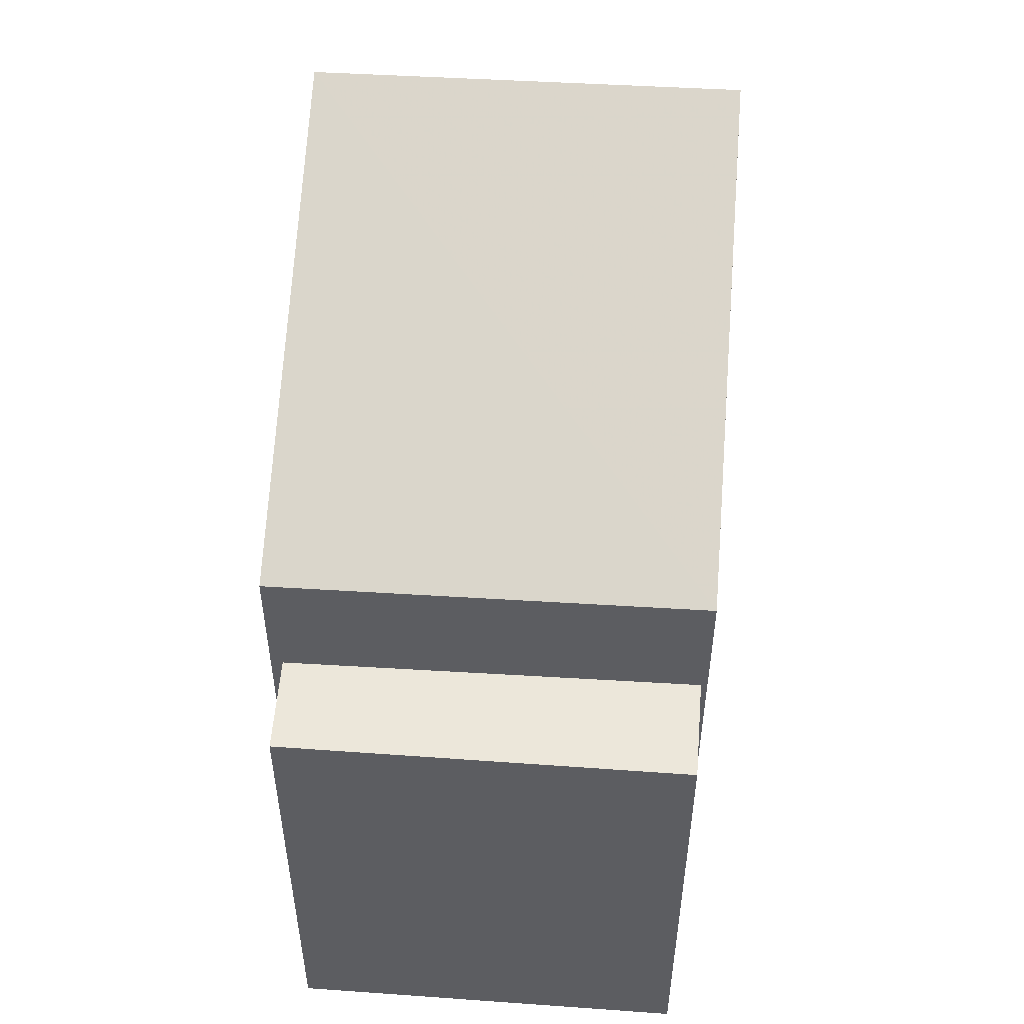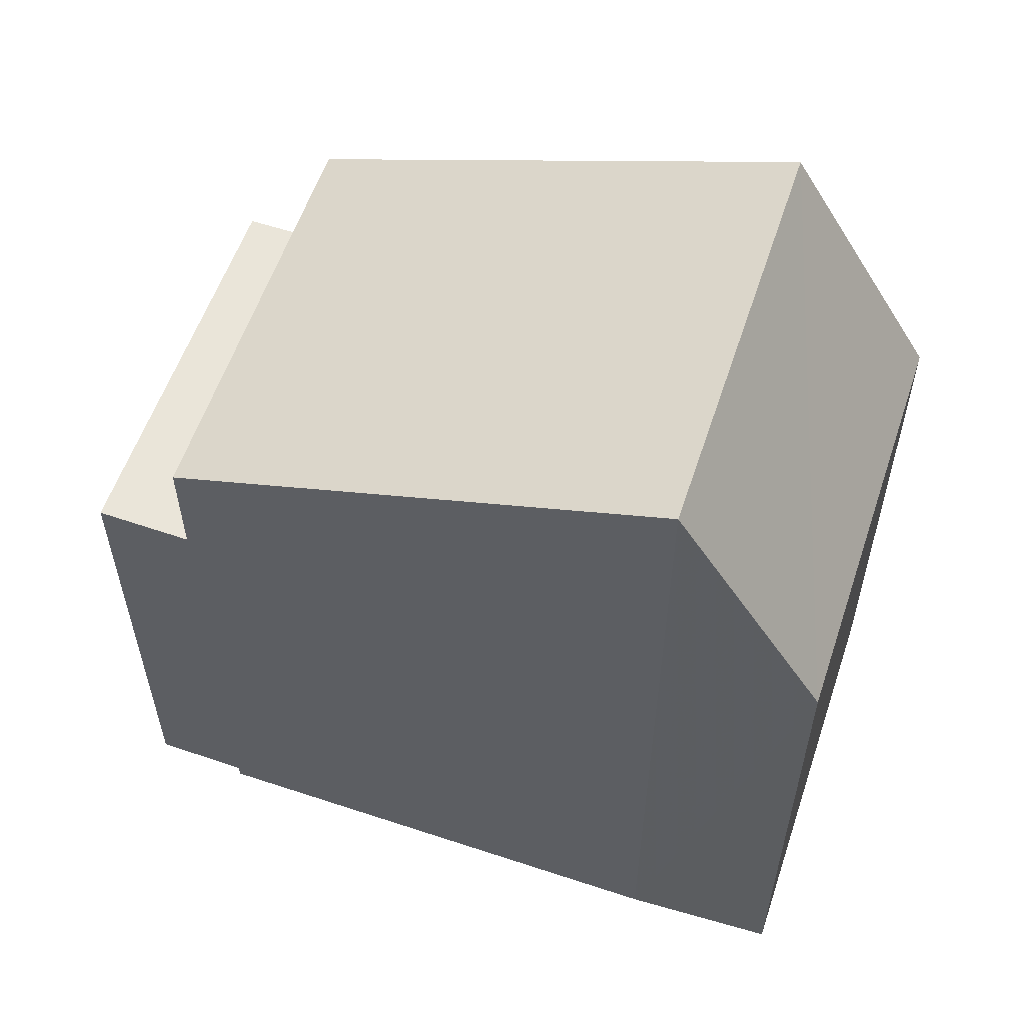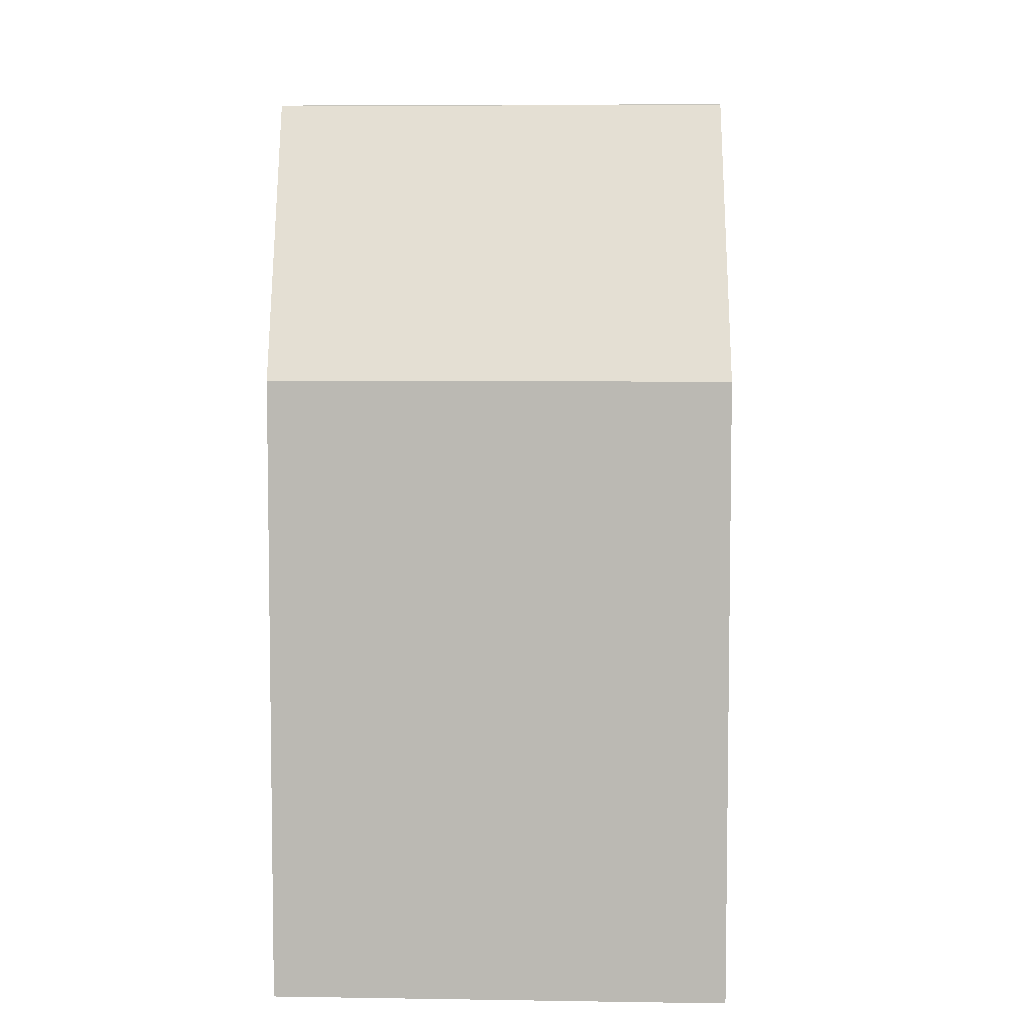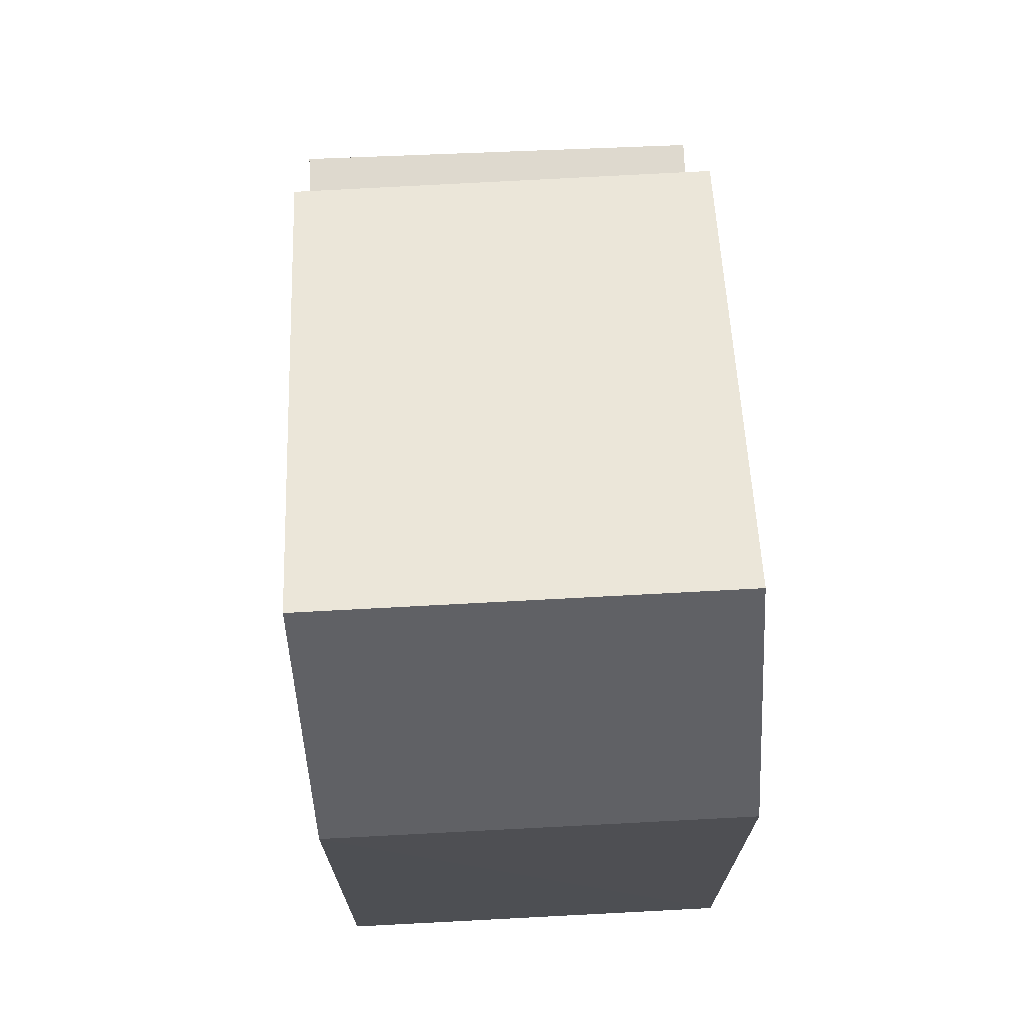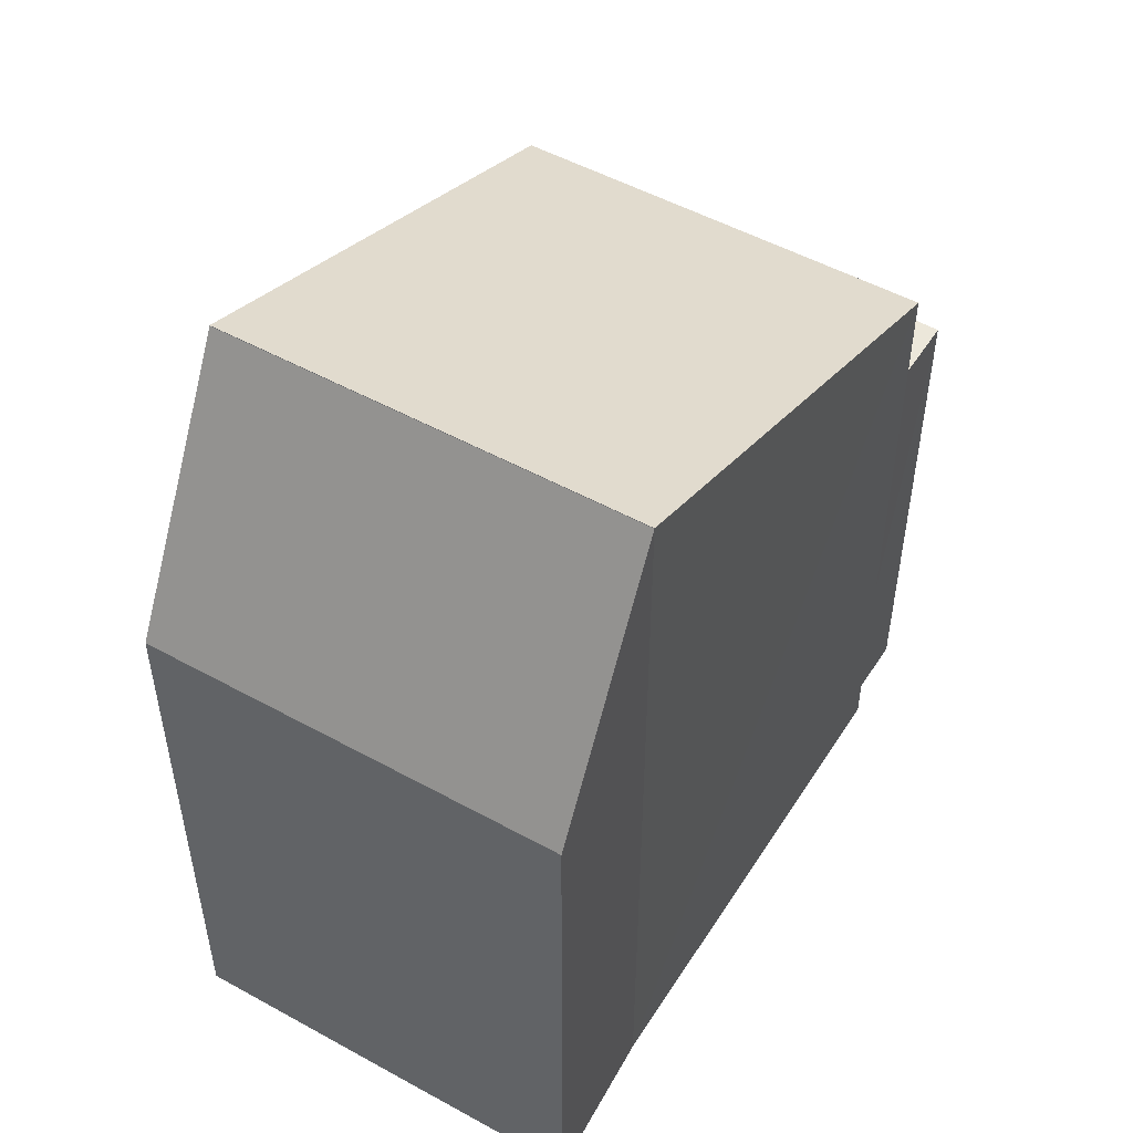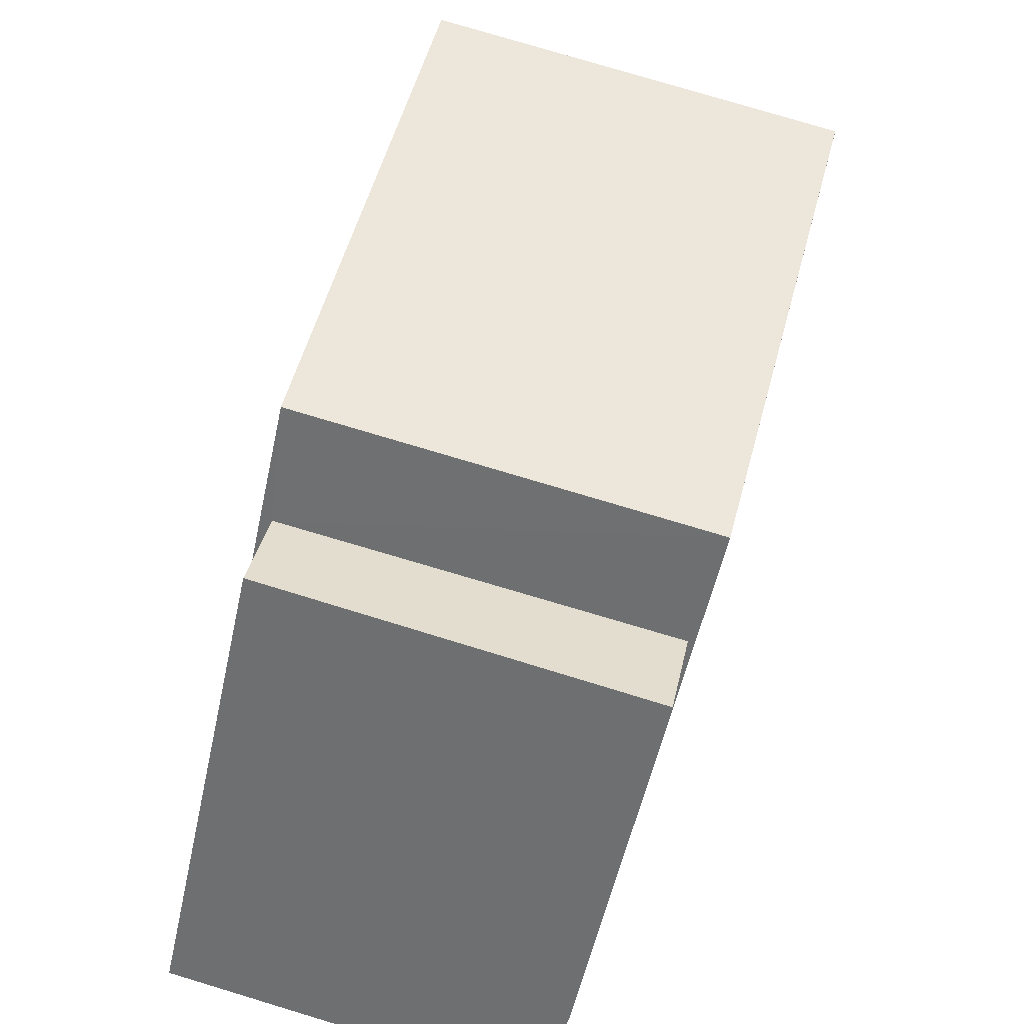
<metadata>
{"format":"obj","ext":"obj","renderer":"f3d","projection":"perspective","resolution":1024,"background":"white","views":[{"elev":53.2,"azim":-7.3,"up":"+Z"},{"elev":57.8,"azim":97.4,"up":"+Z"},{"elev":6.3,"azim":171.8,"up":"+Z"},{"elev":71.7,"azim":165.9,"up":"+Z"},{"elev":51.3,"azim":-160.1,"up":"+Z"},{"elev":-53.9,"azim":-12.1,"up":"+Y"}]}
</metadata>
<code>
v -8.898e+04 -1.002e+05 3.838
v -8.898e+04 -1.002e+05 3.838
v -8.898e+04 -1.002e+05 3.838
v -8.898e+04 -1.002e+05 3.837
v -8.898e+04 -1.002e+05 3.837
v -8.898e+04 -1.002e+05 3.838
v -8.898e+04 -1.002e+05 3.839
v -8.898e+04 -1.002e+05 3.838
v -8.898e+04 -1.002e+05 3.838
v -8.898e+04 -1.002e+05 3.838
v -8.898e+04 -1.002e+05 10.33
v -8.898e+04 -1.002e+05 12.15
v -8.898e+04 -1.002e+05 10.33
v -8.898e+04 -1.002e+05 12.15
v -8.898e+04 -1.002e+05 12.15
v -8.898e+04 -1.002e+05 9.591
v -8.898e+04 -1.002e+05 9.592
v -8.898e+04 -1.002e+05 12.14
v -8.898e+04 -1.002e+05 9.08
v -8.898e+04 -1.002e+05 9.08
v -8.898e+04 -1.002e+05 9.08
v -8.898e+04 -1.002e+05 9.08
f 1 2 3
f 4 5 3
f 6 7 1
f 3 5 8
f 9 8 10
f 9 6 1
f 9 1 3
f 9 3 8
f 11 12 13
f 11 14 12
f 15 16 17
f 15 18 16
f 19 20 21
f 22 19 21
f 9 21 6
f 9 22 21
f 17 4 3
f 15 17 3
f 15 3 13
f 15 13 12
f 3 2 13
f 15 12 14
f 18 15 14
f 21 7 6
f 21 20 7
f 16 8 5
f 16 18 8
f 1 7 20
f 19 1 20
f 10 8 11
f 8 18 11
f 18 14 11
f 16 5 4
f 17 16 4
f 9 10 22
f 10 11 22
f 1 19 2
f 19 11 13
f 22 11 19
f 2 19 13

</code>
